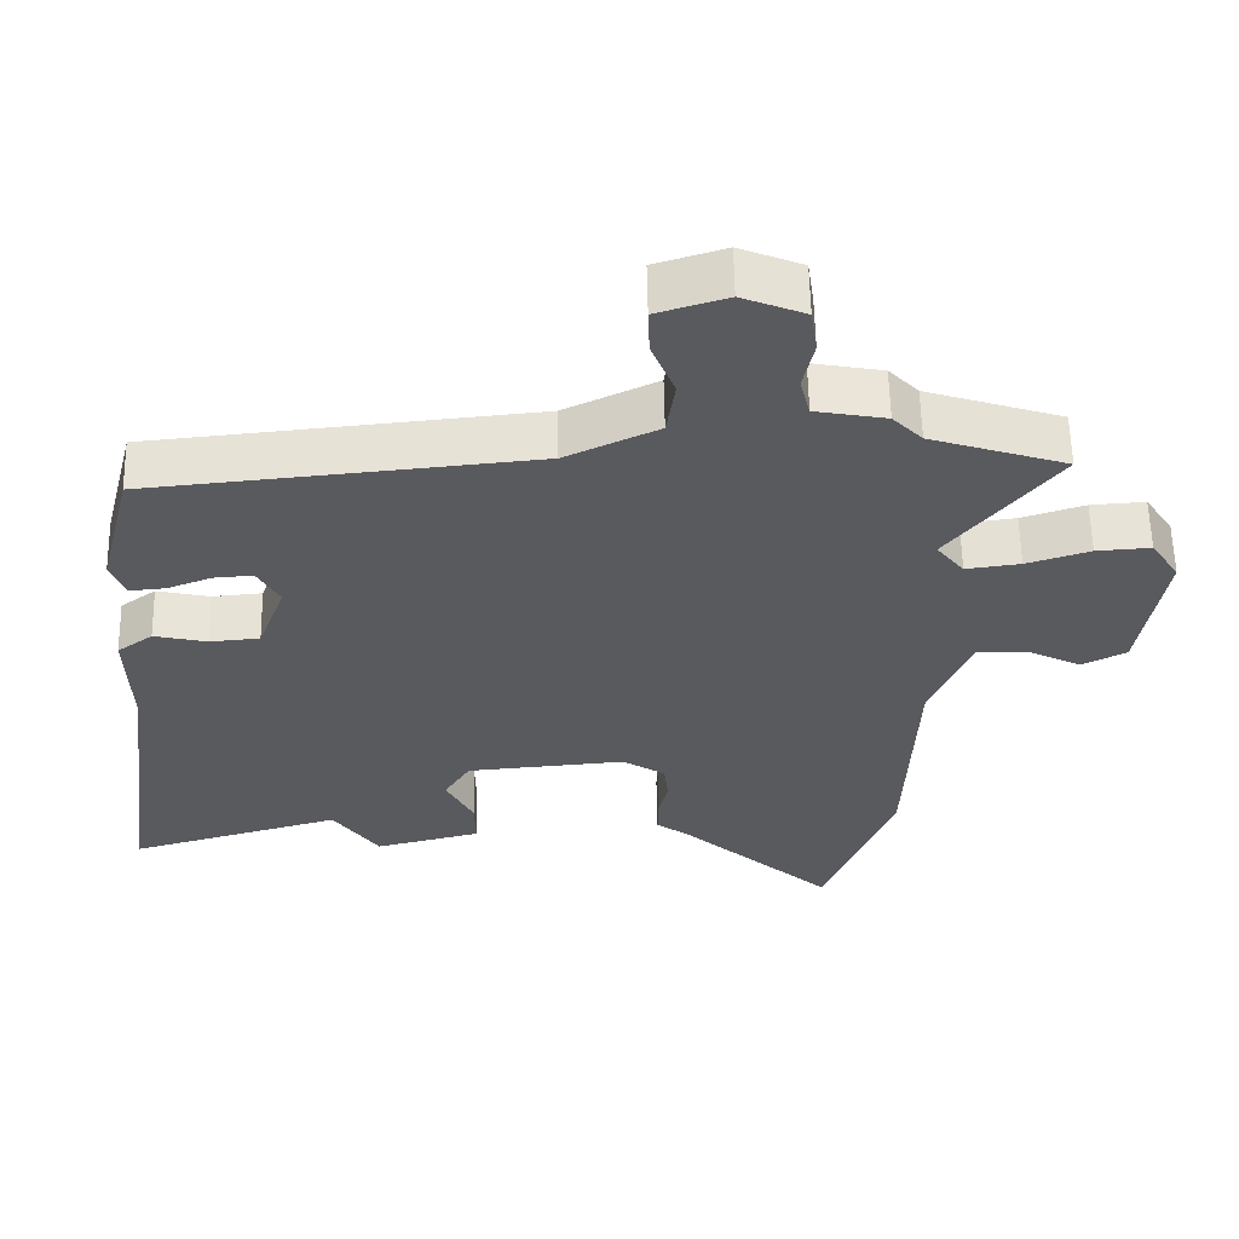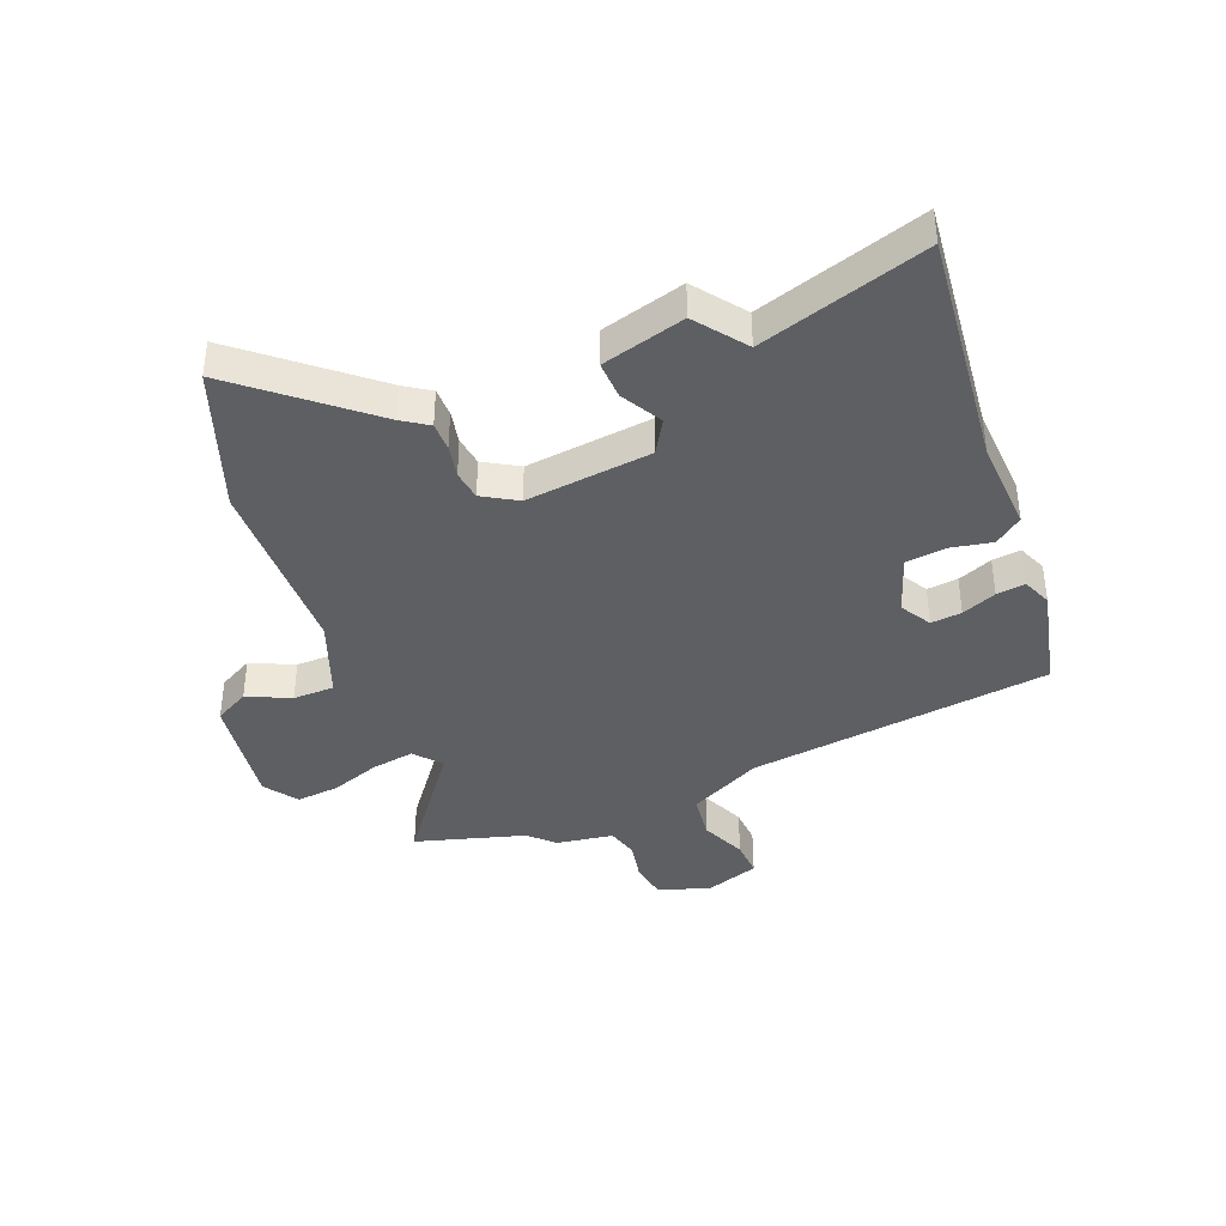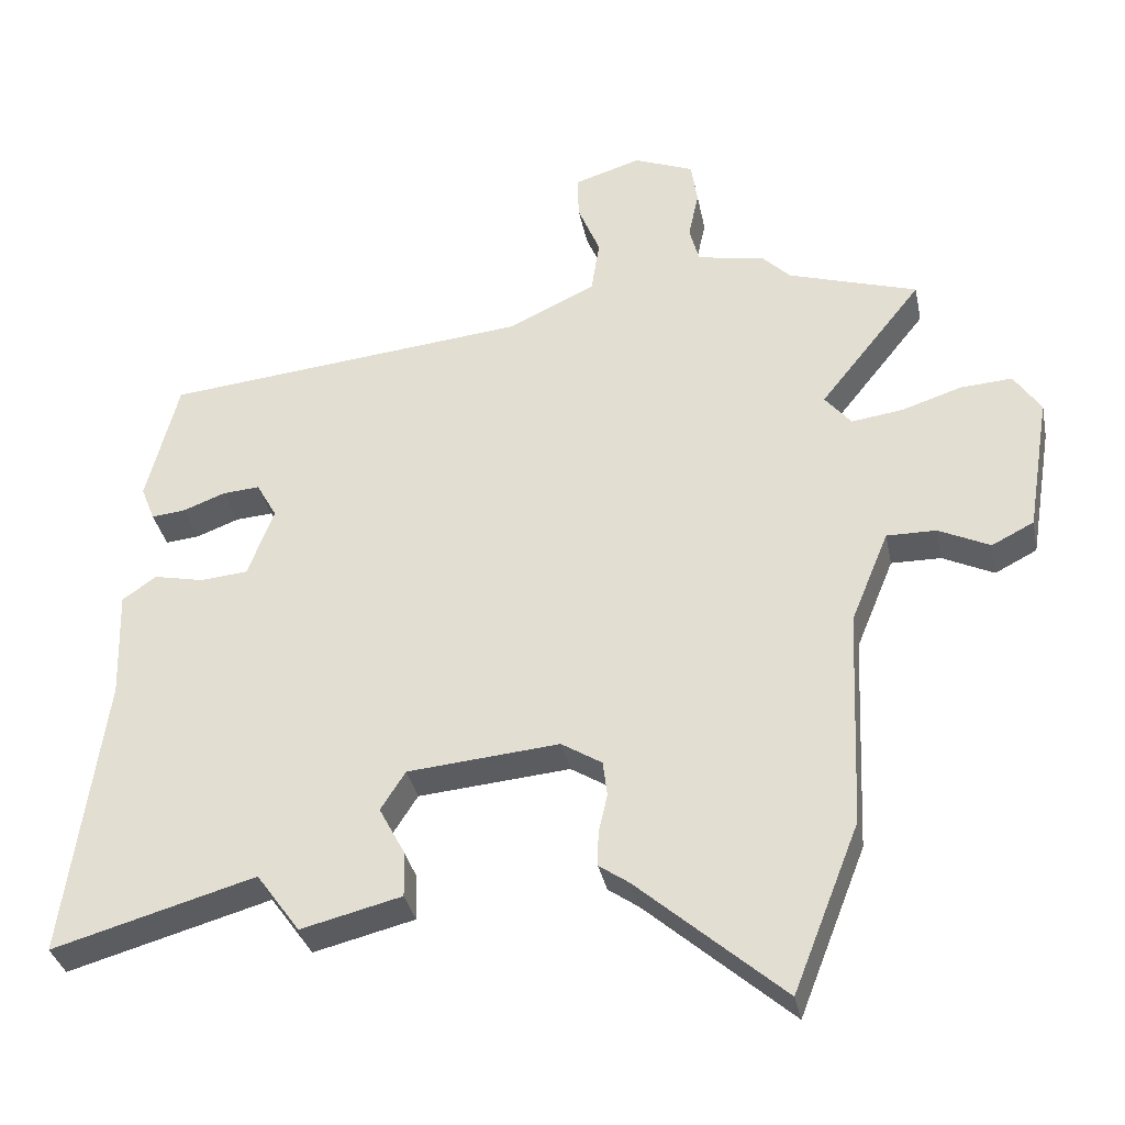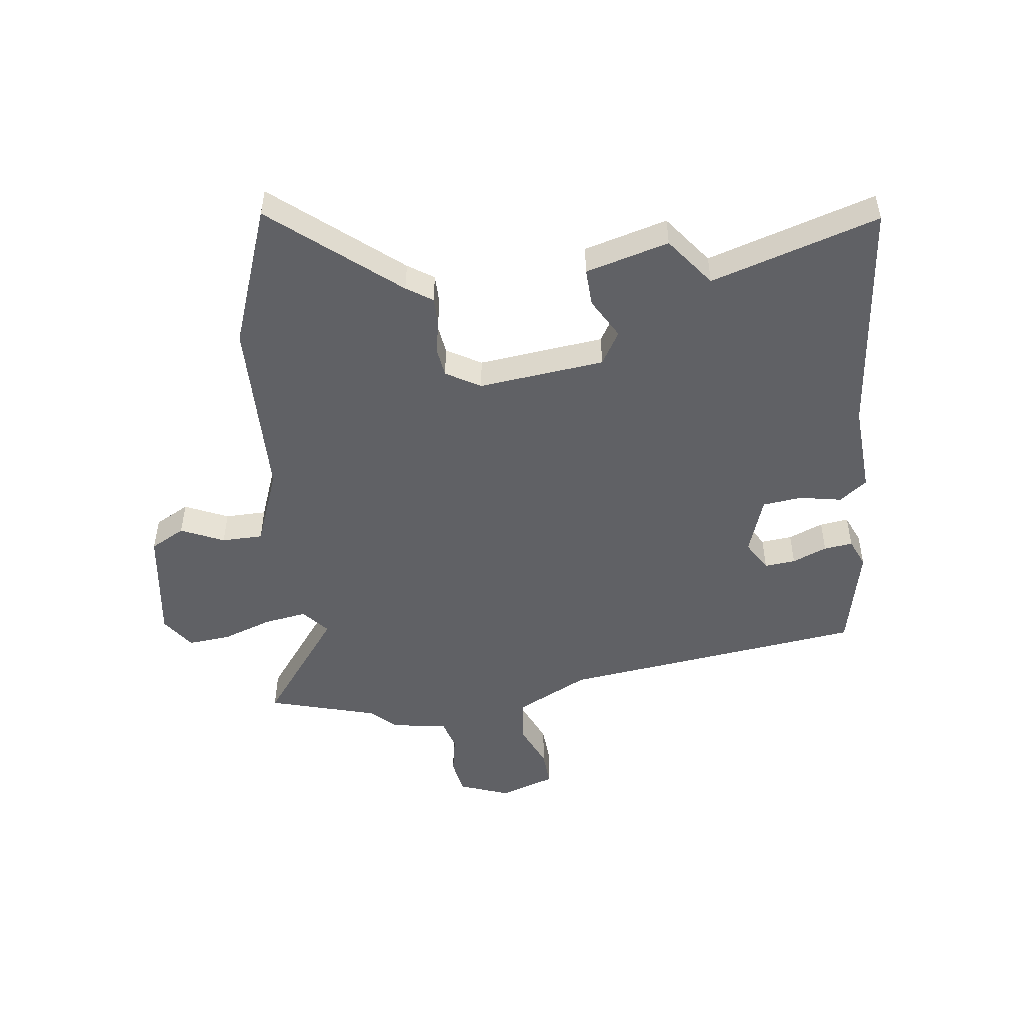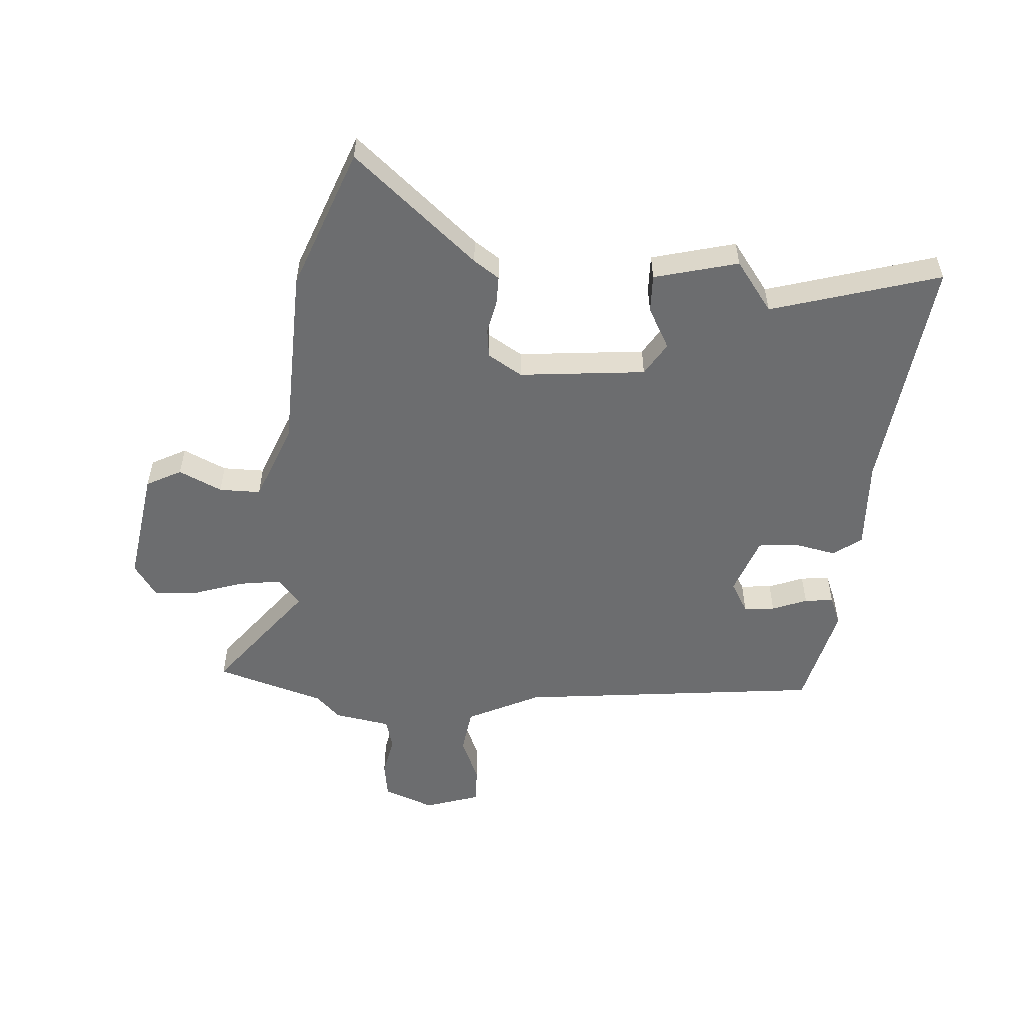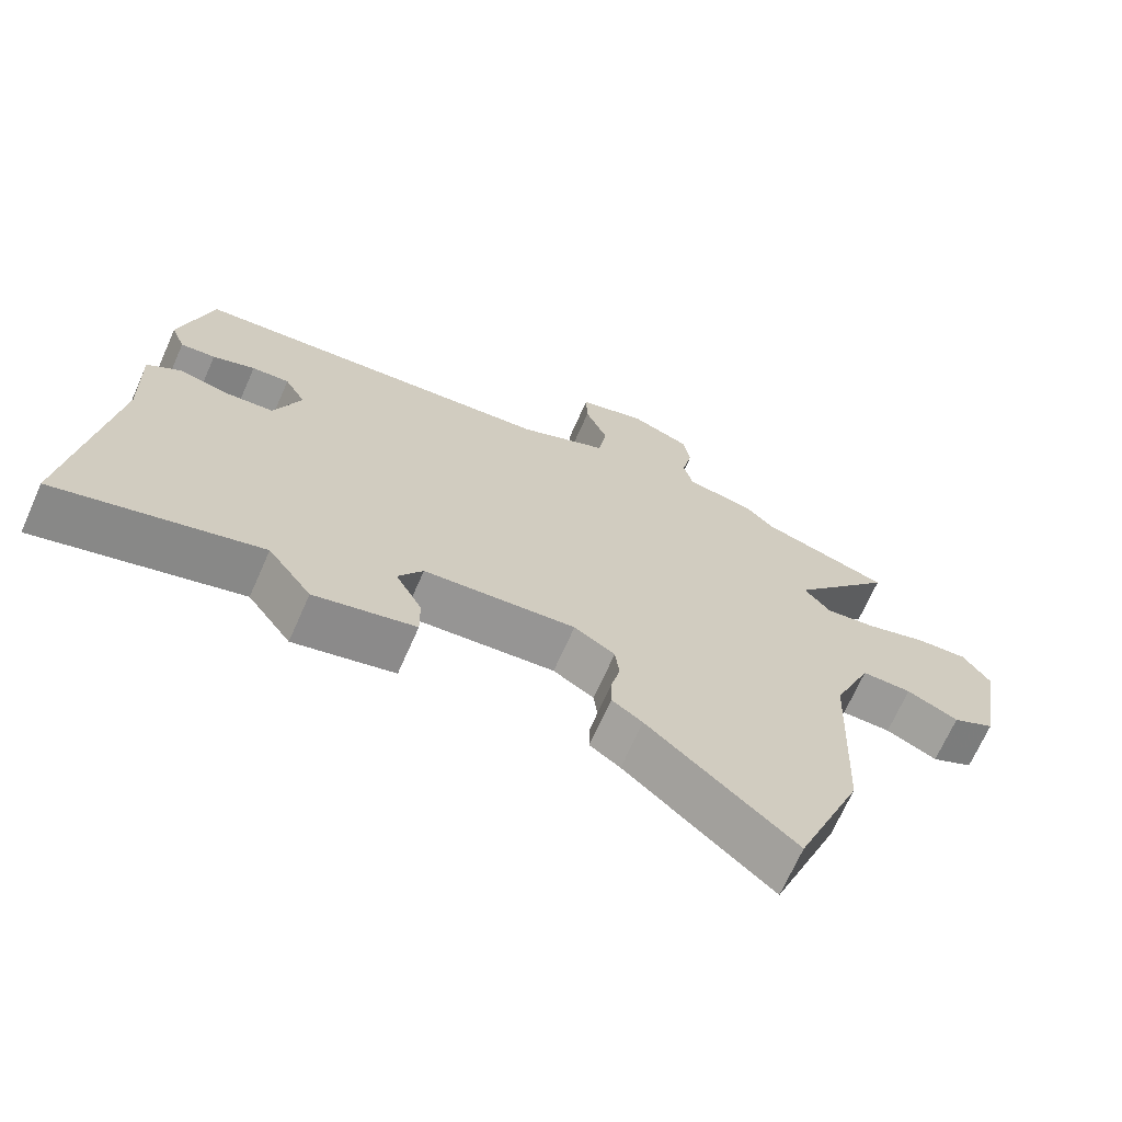
<metadata>
{"format":"obj","ext":"obj","renderer":"f3d","projection":"perspective","resolution":1024,"background":"white","views":[{"elev":58.6,"azim":-1.1,"up":"+Z"},{"elev":-39.8,"azim":-156.9,"up":"+Y"},{"elev":-34.7,"azim":11.4,"up":"+Z"},{"elev":-49.5,"azim":-171.2,"up":"+Y"},{"elev":-53.9,"azim":176.5,"up":"+Y"},{"elev":-69.1,"azim":-23.9,"up":"+Z"}]}
</metadata>
<code>
v 0.475 0.07 0.508
v 0.663 0.07 0.448
v 0.514 0.07 0.261
v 0.552 0.07 0.214
v 0.627 0.07 0.224
v 0.714 0.07 0.252
v 0.789 0.07 0.257
v 0.828 0.07 0.198
v 0.795 0.07 -0.002
v 0.734 0.07 -0.033
v 0.66 0.07 0.003
v 0.588 0.07 0.004
v 0.533 0.07 -0.13
v 0.519 0.07 -0.452
v 0.423 0.07 -0.697
v 0.212 0.07 -0.511
v 0.168 0.07 -0.48
v 0.169 0.07 -0.43
v 0.182 0.07 -0.373
v 0.176 0.07 -0.321
v 0.117 0.07 -0.284
v -0.103 0.07 -0.303
v -0.139 0.07 -0.36
v -0.101 0.07 -0.432
v -0.1 0.07 -0.498
v -0.246 0.07 -0.534
v -0.309 0.07 -0.446
v -0.603 0.07 -0.529
v -0.547 0.07 -0.113
v -0.552 0.07 0.046
v -0.503 0.07 0.081
v -0.43 0.07 0.065
v -0.361 0.07 0.071
v -0.323 0.07 0.172
v -0.353 0.07 0.226
v -0.407 0.07 0.222
v -0.468 0.07 0.199
v -0.518 0.07 0.194
v -0.538 0.07 0.245
v -0.492 0.07 0.426
v 0.038 0.07 0.478
v 0.166 0.07 0.538
v 0.178 0.07 0.617
v 0.146 0.07 0.696
v 0.144 0.07 0.76
v 0.241 0.07 0.79
v 0.328 0.07 0.755
v 0.337 0.07 0.692
v 0.322 0.07 0.623
v 0.336 0.07 0.568
v 0.434 0.07 0.55
v 0.475 0 0.508
v 0.663 0 0.448
v 0.514 0 0.261
v 0.552 0 0.214
v 0.627 0 0.224
v 0.714 0 0.252
v 0.789 0 0.257
v 0.828 0 0.198
v 0.795 0 -0.002
v 0.734 0 -0.033
v 0.66 0 0.003
v 0.588 0 0.004
v 0.533 0 -0.13
v 0.519 0 -0.452
v 0.423 0 -0.697
v 0.212 0 -0.511
v 0.168 0 -0.48
v 0.169 0 -0.43
v 0.182 0 -0.373
v 0.176 0 -0.321
v 0.117 0 -0.284
v -0.103 0 -0.303
v -0.139 0 -0.36
v -0.101 0 -0.432
v -0.1 0 -0.498
v -0.246 0 -0.534
v -0.309 0 -0.446
v -0.603 0 -0.529
v -0.547 0 -0.113
v -0.552 0 0.046
v -0.503 0 0.081
v -0.43 0 0.065
v -0.361 0 0.071
v -0.323 0 0.172
v -0.353 0 0.226
v -0.407 0 0.222
v -0.468 0 0.199
v -0.518 0 0.194
v -0.538 0 0.245
v -0.492 0 0.426
v 0.038 0 0.478
v 0.166 0 0.538
v 0.178 0 0.617
v 0.146 0 0.696
v 0.144 0 0.76
v 0.241 0 0.79
v 0.328 0 0.755
v 0.337 0 0.692
v 0.322 0 0.623
v 0.336 0 0.568
v 0.434 0 0.55
f 50 51 1
f 47 48 49
f 46 47 49
f 45 46 49
f 44 45 49
f 43 44 49
f 42 43 49 50
f 41 42 50 1
f 39 40 41
f 38 39 41
f 37 38 41
f 36 37 41
f 41 1 2
f 36 41 2
f 35 36 2
f 29 30 31 32
f 29 32 33
f 28 29 33
f 27 28 33
f 25 26 27
f 24 25 27
f 23 24 27
f 27 33 34
f 23 27 34
f 22 23 34
f 16 17 18 19
f 16 19 20
f 15 16 20
f 14 15 20
f 13 14 20
f 12 13 20 21
f 9 10 11
f 8 9 11
f 7 8 11
f 6 7 11
f 5 6 11
f 4 5 11 12
f 21 22 34
f 12 21 34
f 4 12 34
f 3 4 34
f 2 3 34 35
f 52 102 101
f 100 99 98
f 100 98 97
f 100 97 96
f 100 96 95
f 100 95 94
f 101 100 94 93
f 52 101 93 92
f 92 91 90
f 92 90 89
f 92 89 88
f 92 88 87
f 53 52 92
f 53 92 87
f 53 87 86
f 83 82 81 80
f 84 83 80
f 84 80 79
f 84 79 78
f 78 77 76
f 78 76 75
f 78 75 74
f 85 84 78
f 85 78 74
f 85 74 73
f 70 69 68 67
f 71 70 67
f 71 67 66
f 71 66 65
f 71 65 64
f 72 71 64 63
f 62 61 60
f 62 60 59
f 62 59 58
f 62 58 57
f 62 57 56
f 63 62 56 55
f 85 73 72
f 85 72 63
f 85 63 55
f 85 55 54
f 86 85 54 53
f 1 52 53 2
f 2 53 54 3
f 3 54 55 4
f 4 55 56 5
f 5 56 57 6
f 6 57 58 7
f 7 58 59 8
f 8 59 60 9
f 9 60 61 10
f 10 61 62 11
f 11 62 63 12
f 12 63 64 13
f 13 64 65 14
f 14 65 66 15
f 15 66 67 16
f 16 67 68 17
f 17 68 69 18
f 18 69 70 19
f 19 70 71 20
f 20 71 72 21
f 21 72 73 22
f 22 73 74 23
f 23 74 75 24
f 24 75 76 25
f 25 76 77 26
f 26 77 78 27
f 27 78 79 28
f 28 79 80 29
f 29 80 81 30
f 30 81 82 31
f 31 82 83 32
f 32 83 84 33
f 33 84 85 34
f 34 85 86 35
f 35 86 87 36
f 36 87 88 37
f 37 88 89 38
f 38 89 90 39
f 39 90 91 40
f 40 91 92 41
f 41 92 93 42
f 42 93 94 43
f 43 94 95 44
f 44 95 96 45
f 45 96 97 46
f 46 97 98 47
f 47 98 99 48
f 48 99 100 49
f 49 100 101 50
f 50 101 102 51
f 51 102 52 1

</code>
